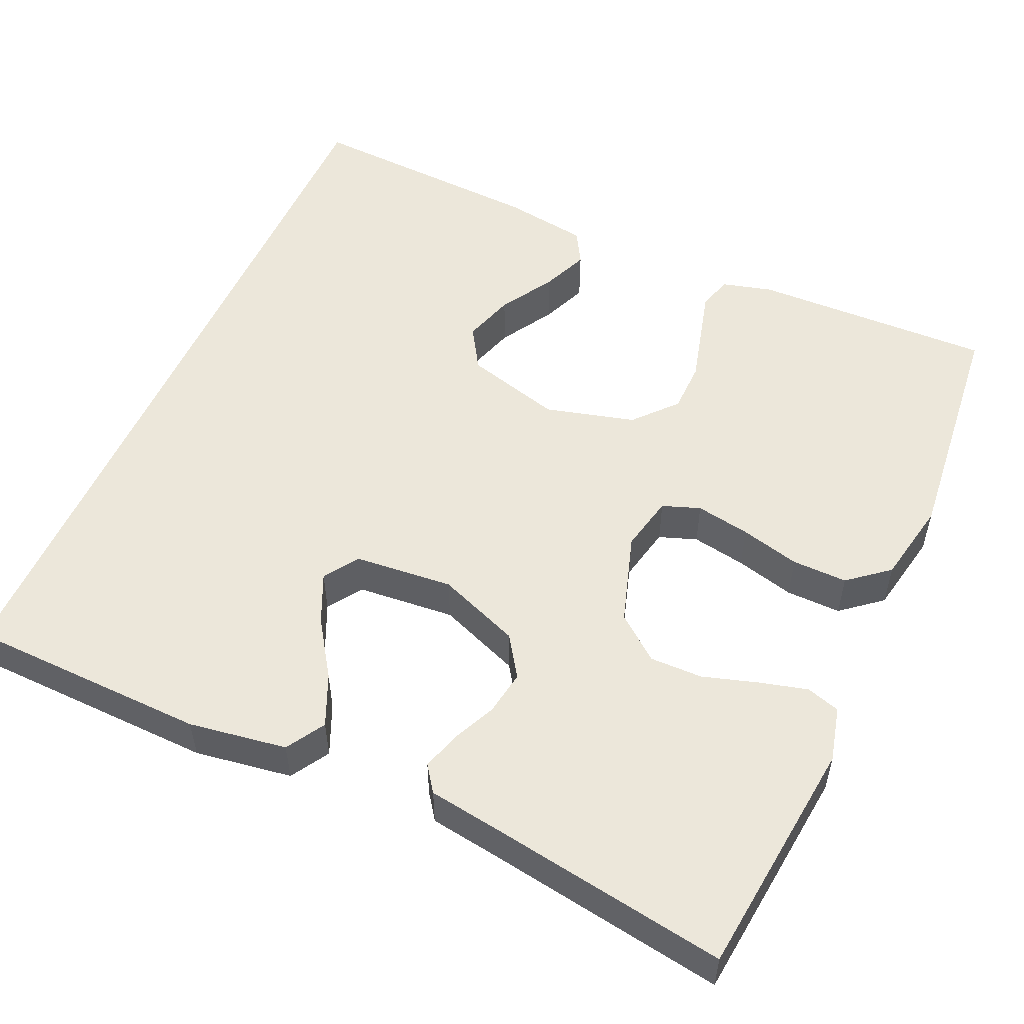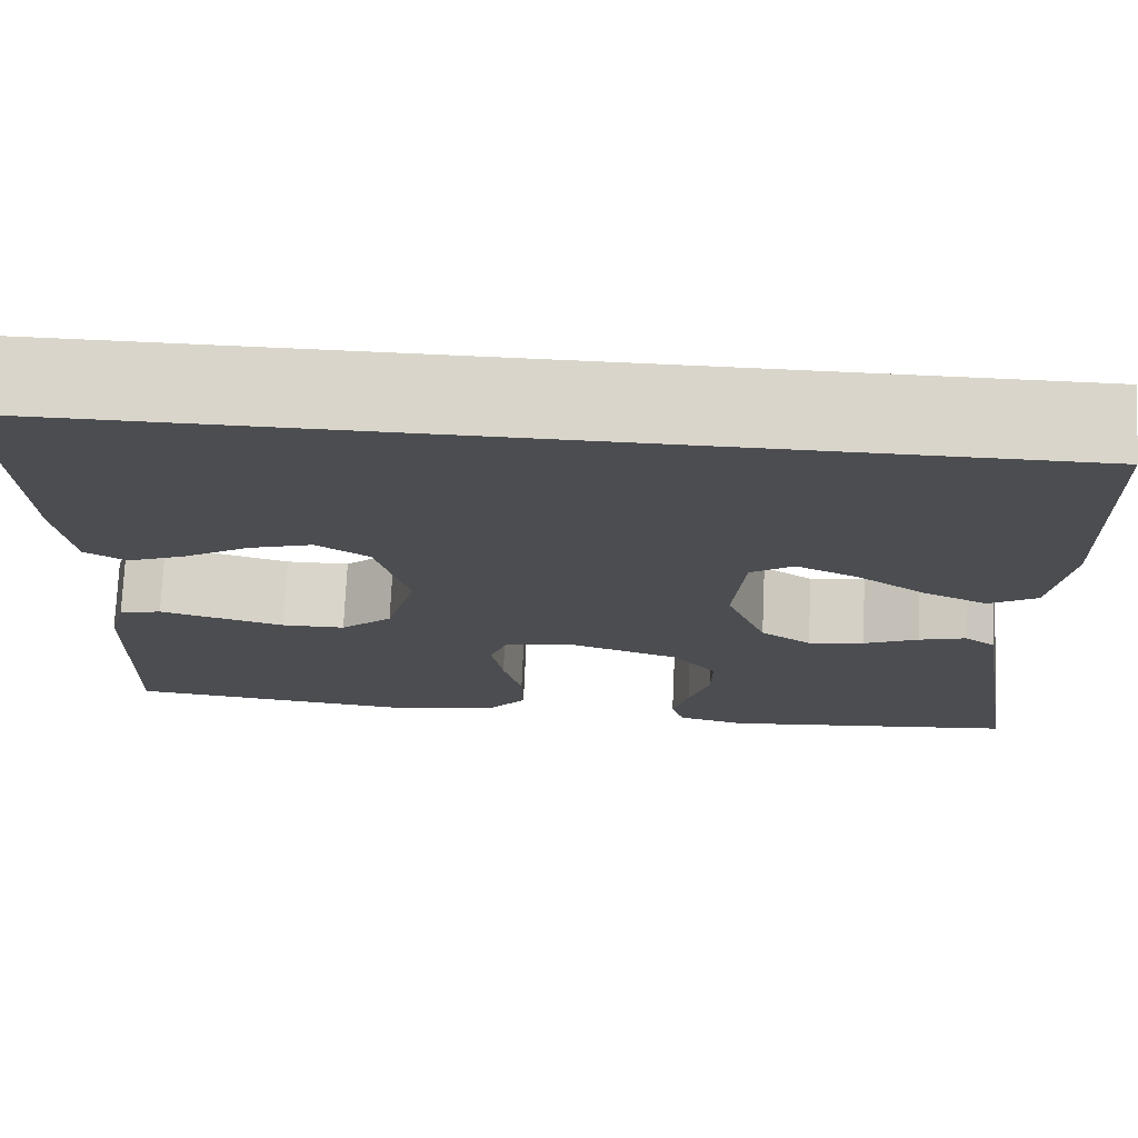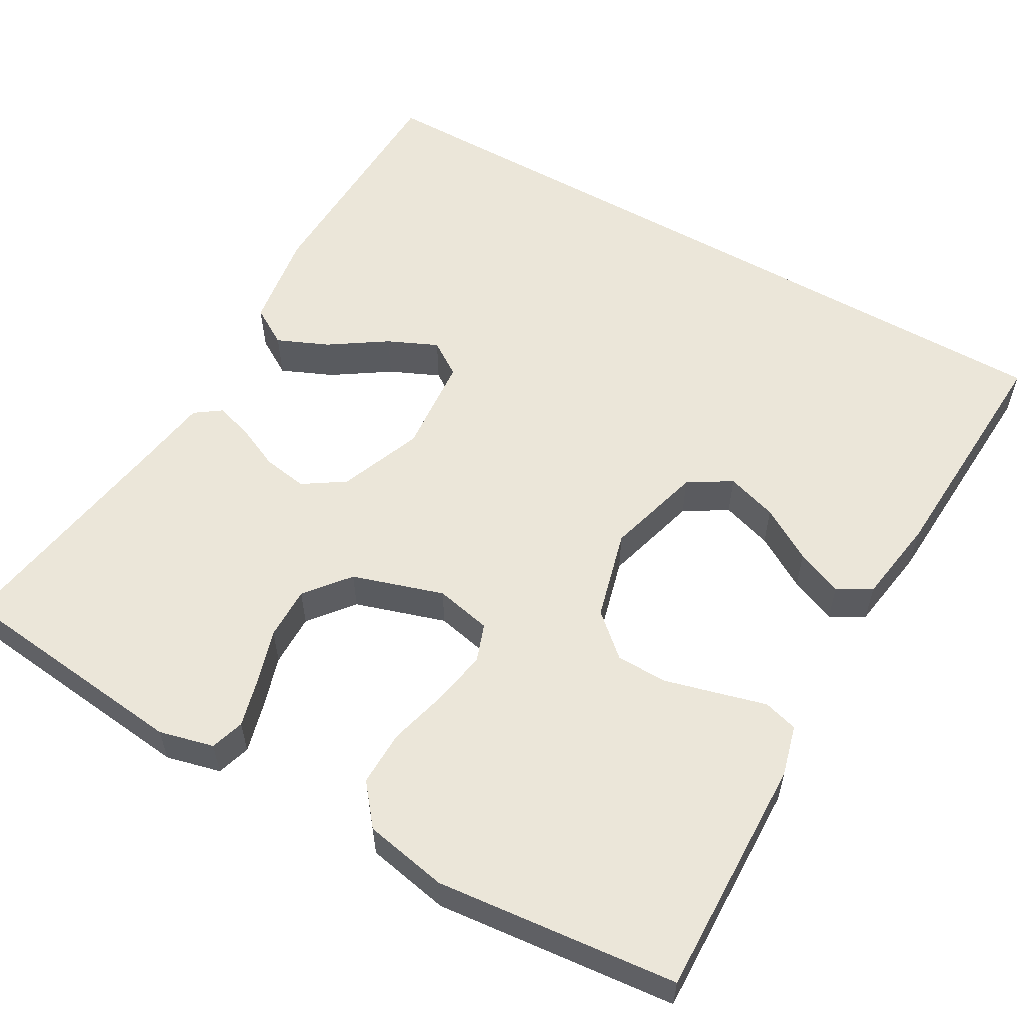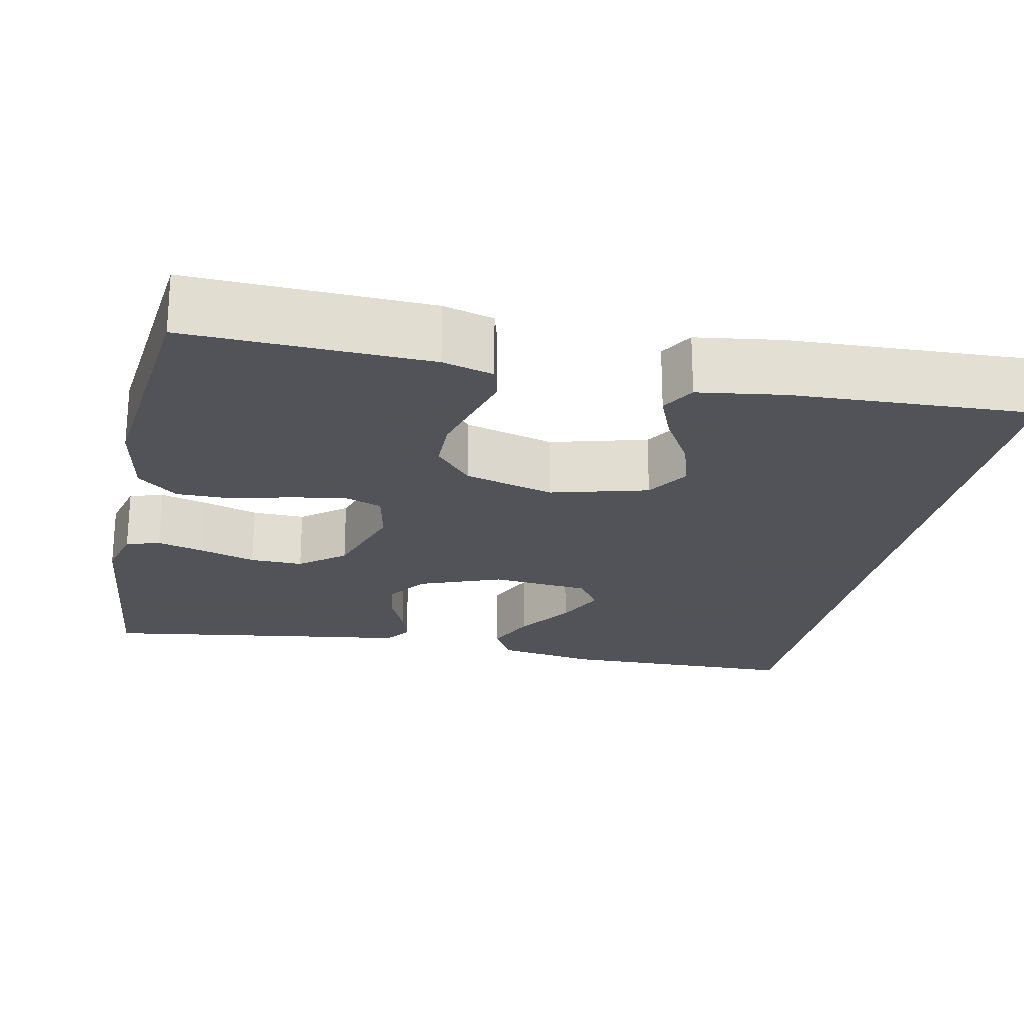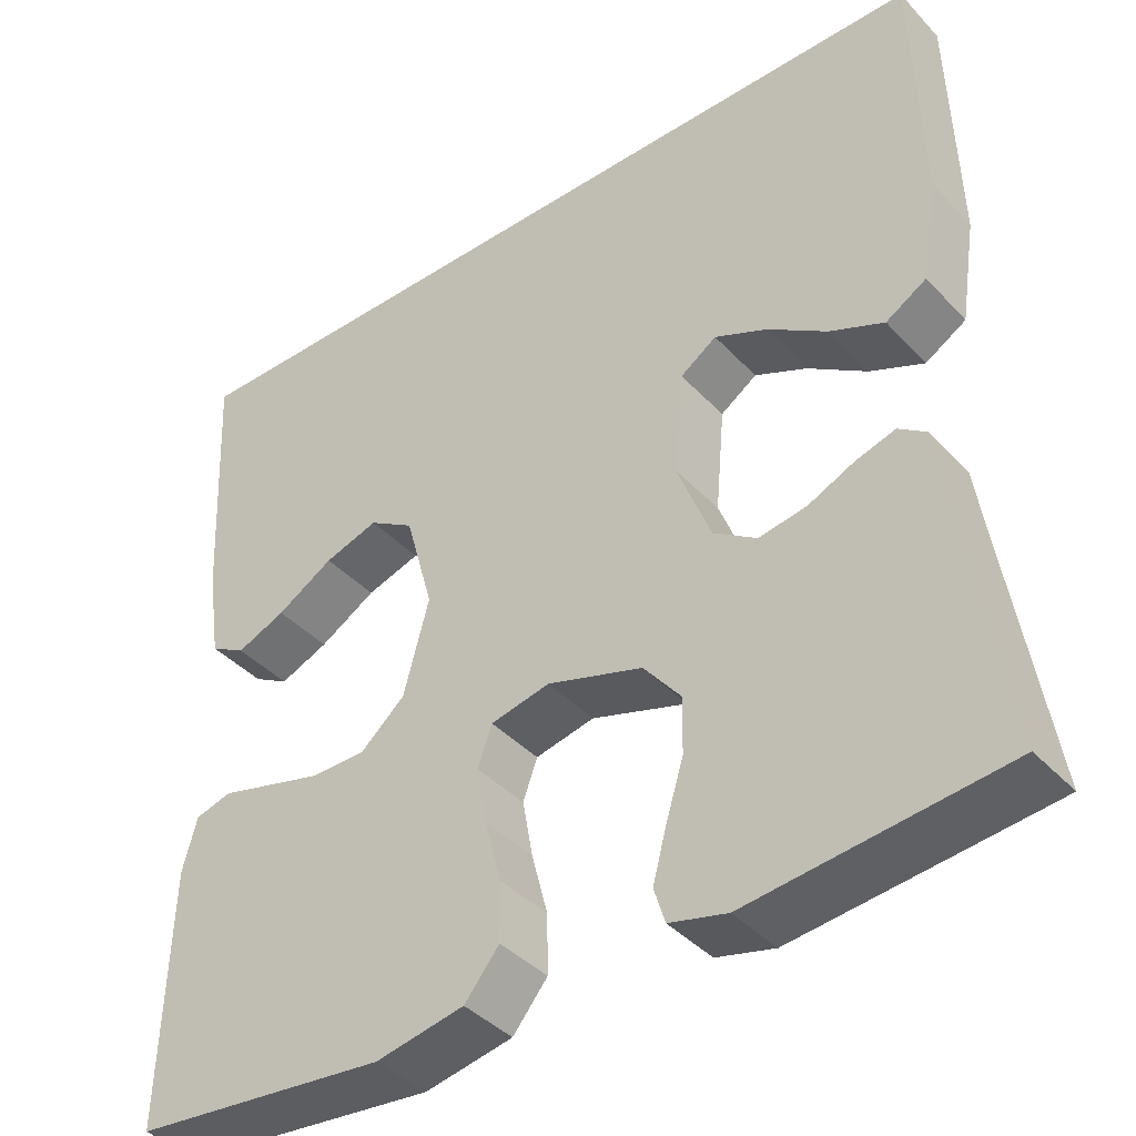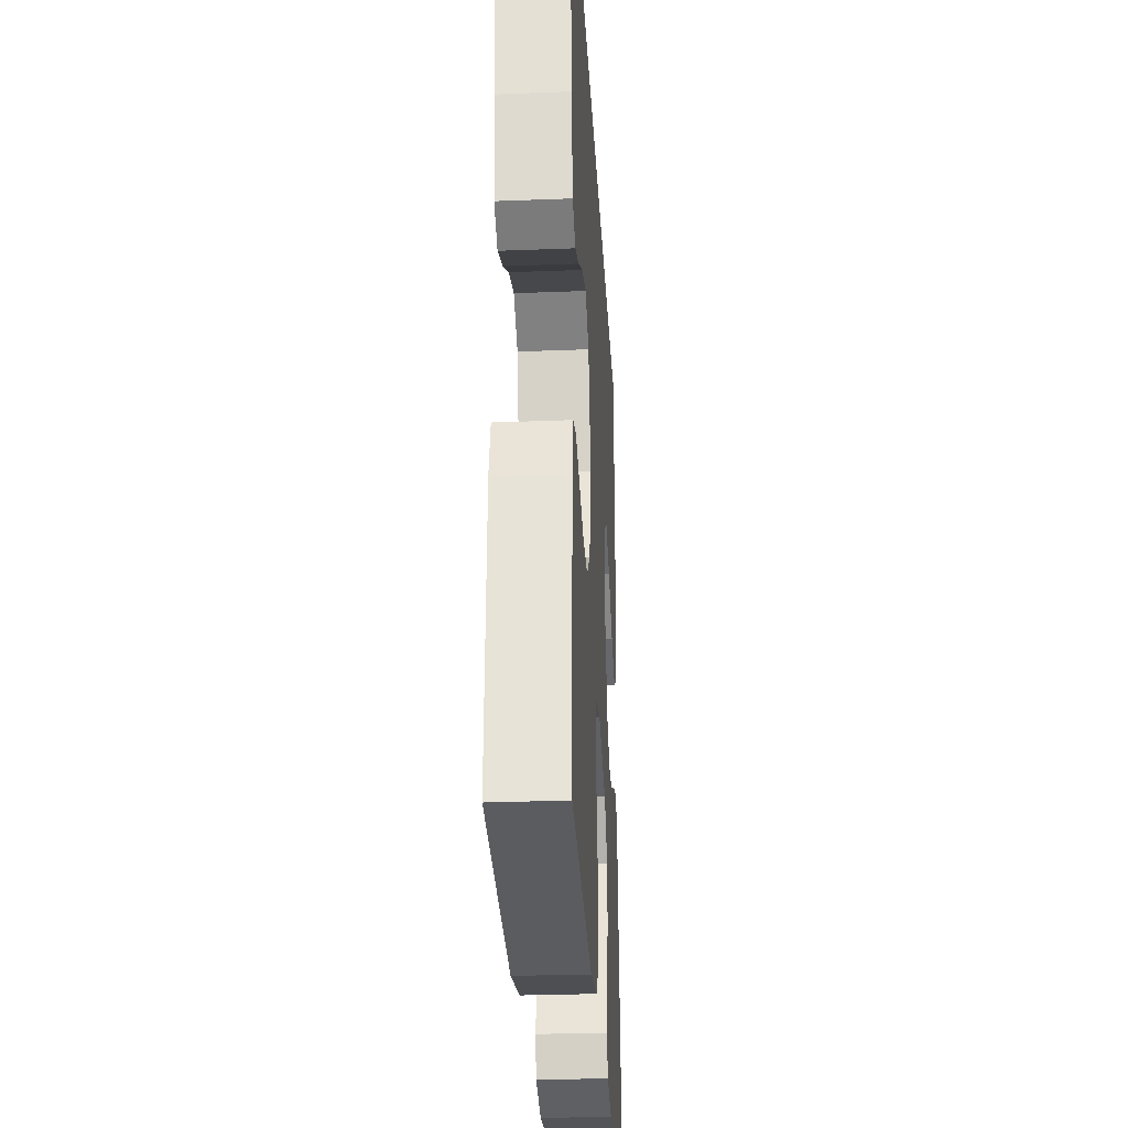
<metadata>
{"format":"obj","ext":"obj","renderer":"f3d","projection":"perspective","resolution":1024,"background":"white","views":[{"elev":53.4,"azim":114.2,"up":"+Y"},{"elev":74.2,"azim":2.6,"up":"+Z"},{"elev":56.9,"azim":-150.1,"up":"+Y"},{"elev":-22.5,"azim":-102.1,"up":"+Y"},{"elev":-40.5,"azim":38.3,"up":"+Z"},{"elev":-28.9,"azim":-86.7,"up":"+Z"}]}
</metadata>
<code>
v -0.507 0.07 0.5
v 0.468 0.07 0.5
v 0.476 0.07 0.2
v 0.457 0.07 0.078
v 0.409 0.07 0.049
v 0.345 0.07 0.077
v 0.275 0.07 0.124
v 0.213 0.07 0.152
v 0.17 0.07 0.123
v 0.159 0.07 0
v 0.199 0.07 -0.103
v 0.25 0.07 -0.137
v 0.306 0.07 -0.128
v 0.361 0.07 -0.103
v 0.408 0.07 -0.089
v 0.44 0.07 -0.112
v 0.453 0.07 -0.2
v 0.5 0.07 -0.5
v 0.2 0.07 -0.532
v 0.132 0.07 -0.515
v 0.119 0.07 -0.473
v 0.135 0.07 -0.413
v 0.156 0.07 -0.345
v 0.157 0.07 -0.279
v 0.113 0.07 -0.224
v 0 0.07 -0.188
v -0.07 0.07 -0.203
v -0.087 0.07 -0.25
v -0.075 0.07 -0.318
v -0.056 0.07 -0.392
v -0.055 0.07 -0.461
v -0.096 0.07 -0.511
v -0.2 0.07 -0.531
v -0.5 0.07 -0.5
v -0.491 0.07 -0.2
v -0.474 0.07 -0.137
v -0.431 0.07 -0.125
v -0.372 0.07 -0.141
v -0.305 0.07 -0.159
v -0.241 0.07 -0.158
v -0.189 0.07 -0.112
v -0.159 0.07 0
v -0.192 0.07 0.12
v -0.245 0.07 0.153
v -0.309 0.07 0.133
v -0.376 0.07 0.093
v -0.434 0.07 0.069
v -0.476 0.07 0.093
v -0.492 0.07 0.2
v -0.507 0 0.5
v 0.468 0 0.5
v 0.476 0 0.2
v 0.457 0 0.078
v 0.409 0 0.049
v 0.345 0 0.077
v 0.275 0 0.124
v 0.213 0 0.152
v 0.17 0 0.123
v 0.159 0 0
v 0.199 0 -0.103
v 0.25 0 -0.137
v 0.306 0 -0.128
v 0.361 0 -0.103
v 0.408 0 -0.089
v 0.44 0 -0.112
v 0.453 0 -0.2
v 0.5 0 -0.5
v 0.2 0 -0.532
v 0.132 0 -0.515
v 0.119 0 -0.473
v 0.135 0 -0.413
v 0.156 0 -0.345
v 0.157 0 -0.279
v 0.113 0 -0.224
v 0 0 -0.188
v -0.07 0 -0.203
v -0.087 0 -0.25
v -0.075 0 -0.318
v -0.056 0 -0.392
v -0.055 0 -0.461
v -0.096 0 -0.511
v -0.2 0 -0.531
v -0.5 0 -0.5
v -0.491 0 -0.2
v -0.474 0 -0.137
v -0.431 0 -0.125
v -0.372 0 -0.141
v -0.305 0 -0.159
v -0.241 0 -0.158
v -0.189 0 -0.112
v -0.159 0 0
v -0.192 0 0.12
v -0.245 0 0.153
v -0.309 0 0.133
v -0.376 0 0.093
v -0.434 0 0.069
v -0.476 0 0.093
v -0.492 0 0.2
f 48 49 1
f 47 48 1
f 46 47 1
f 45 46 1
f 44 45 1 2
f 43 44 2 3
f 36 37 38
f 35 36 38
f 34 35 38
f 33 34 38
f 32 33 38
f 31 32 38
f 30 31 38
f 29 30 38
f 28 29 38 39
f 27 28 39 40
f 21 22 23
f 20 21 23
f 19 20 23
f 18 19 23
f 17 18 23
f 17 23 24
f 16 17 24
f 15 16 24
f 14 15 24
f 13 14 24
f 12 13 24 25
f 5 6 7
f 4 5 7
f 3 4 7
f 3 7 8
f 43 3 8
f 42 43 8 9
f 41 42 9 10
f 41 10 11
f 40 41 11
f 27 40 11
f 26 27 11
f 11 12 25 26
f 50 98 97
f 50 97 96
f 50 96 95
f 50 95 94
f 51 50 94 93
f 52 51 93 92
f 87 86 85
f 87 85 84
f 87 84 83
f 87 83 82
f 87 82 81
f 87 81 80
f 87 80 79
f 87 79 78
f 88 87 78 77
f 89 88 77 76
f 72 71 70
f 72 70 69
f 72 69 68
f 72 68 67
f 72 67 66
f 73 72 66
f 73 66 65
f 73 65 64
f 73 64 63
f 73 63 62
f 74 73 62 61
f 56 55 54
f 56 54 53
f 56 53 52
f 57 56 52
f 57 52 92
f 58 57 92 91
f 59 58 91 90
f 60 59 90
f 60 90 89
f 60 89 76
f 60 76 75
f 75 74 61 60
f 1 50 51 2
f 2 51 52 3
f 3 52 53 4
f 4 53 54 5
f 5 54 55 6
f 6 55 56 7
f 7 56 57 8
f 8 57 58 9
f 9 58 59 10
f 10 59 60 11
f 11 60 61 12
f 12 61 62 13
f 13 62 63 14
f 14 63 64 15
f 15 64 65 16
f 16 65 66 17
f 17 66 67 18
f 18 67 68 19
f 19 68 69 20
f 20 69 70 21
f 21 70 71 22
f 22 71 72 23
f 23 72 73 24
f 24 73 74 25
f 25 74 75 26
f 26 75 76 27
f 27 76 77 28
f 28 77 78 29
f 29 78 79 30
f 30 79 80 31
f 31 80 81 32
f 32 81 82 33
f 33 82 83 34
f 34 83 84 35
f 35 84 85 36
f 36 85 86 37
f 37 86 87 38
f 38 87 88 39
f 39 88 89 40
f 40 89 90 41
f 41 90 91 42
f 42 91 92 43
f 43 92 93 44
f 44 93 94 45
f 45 94 95 46
f 46 95 96 47
f 47 96 97 48
f 48 97 98 49
f 49 98 50 1

</code>
